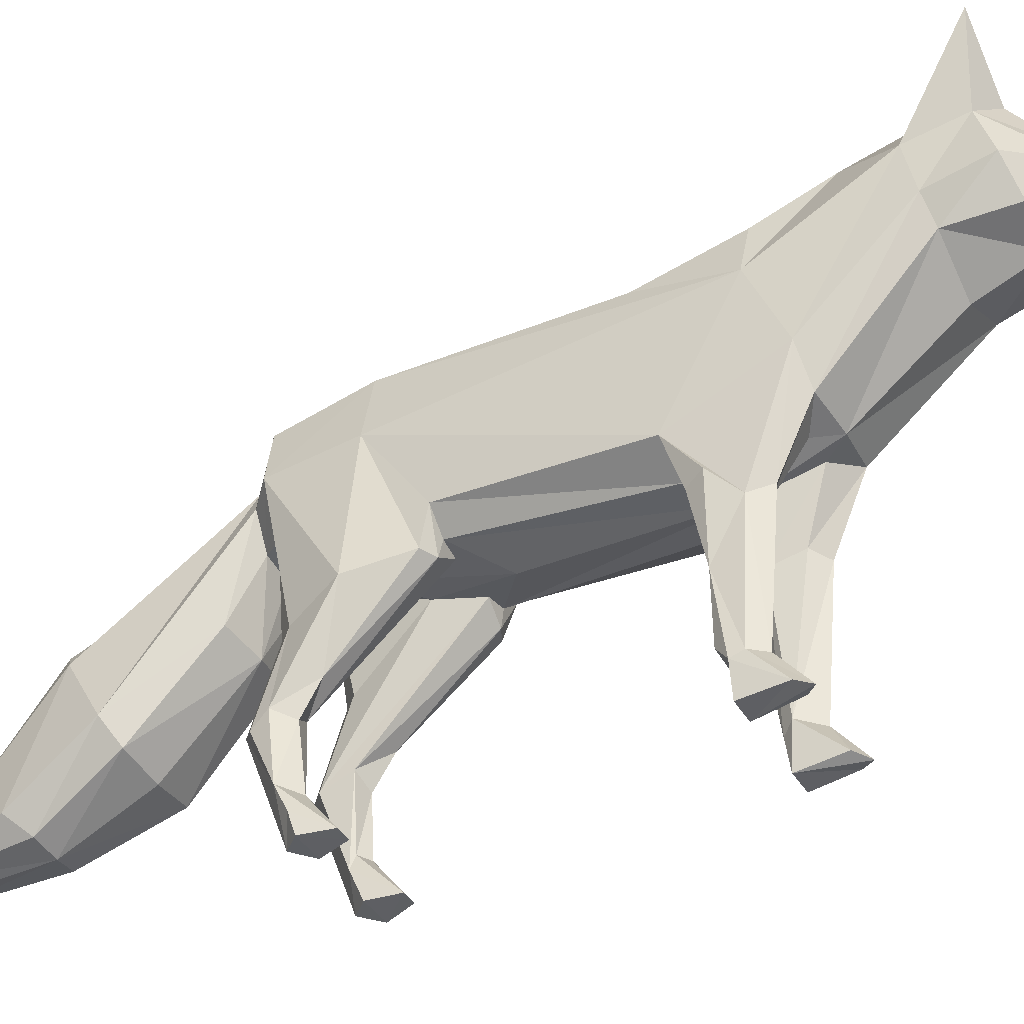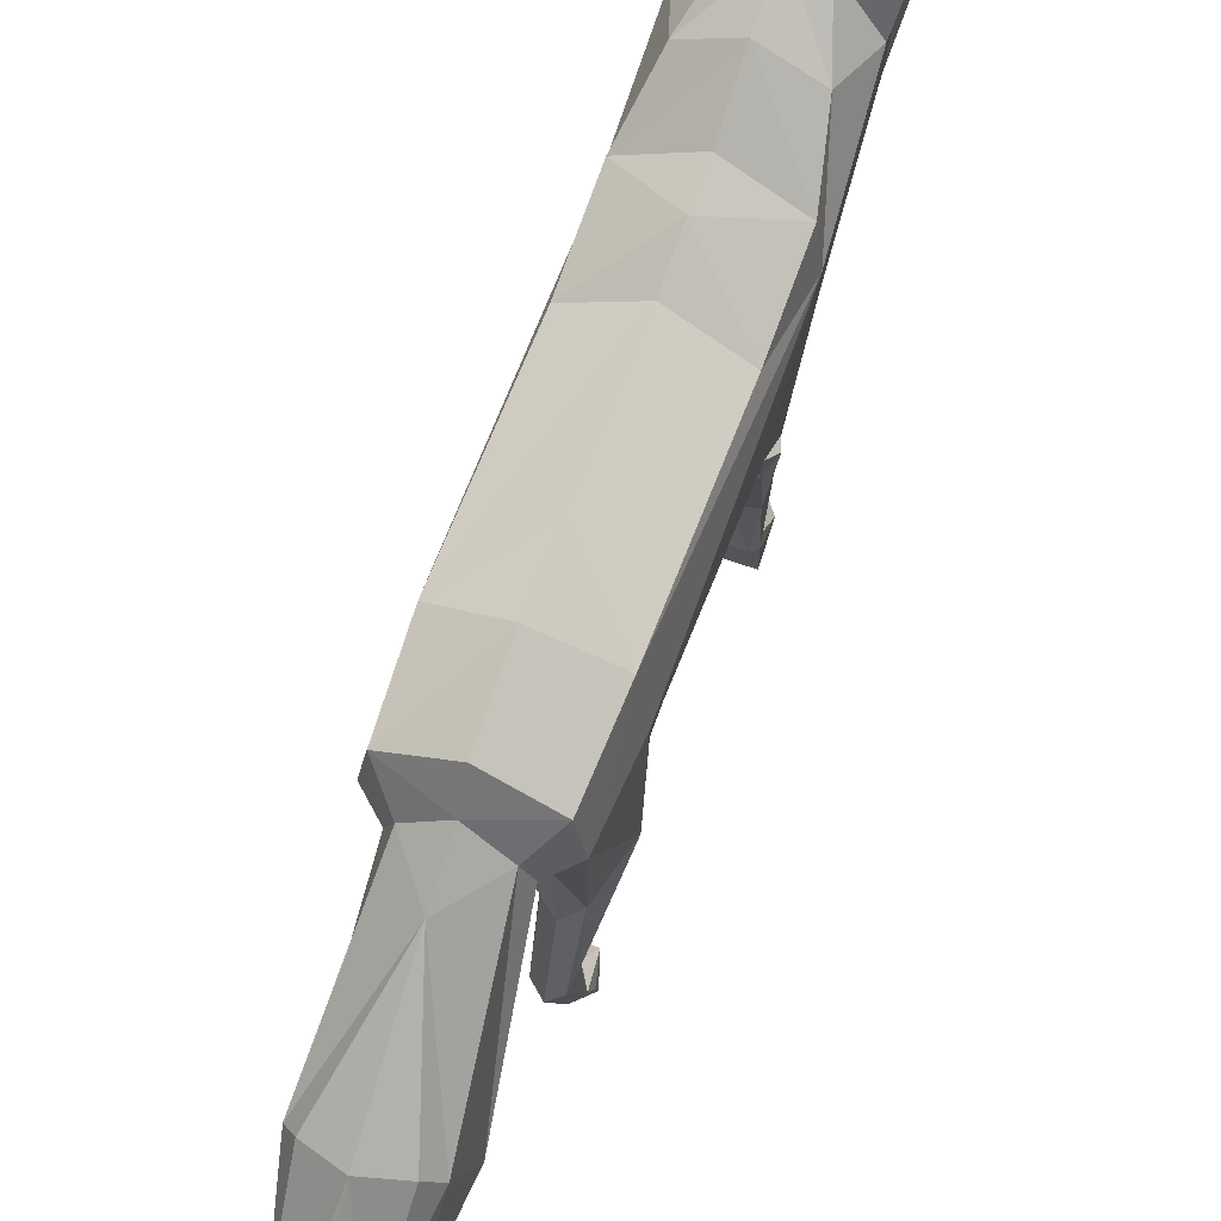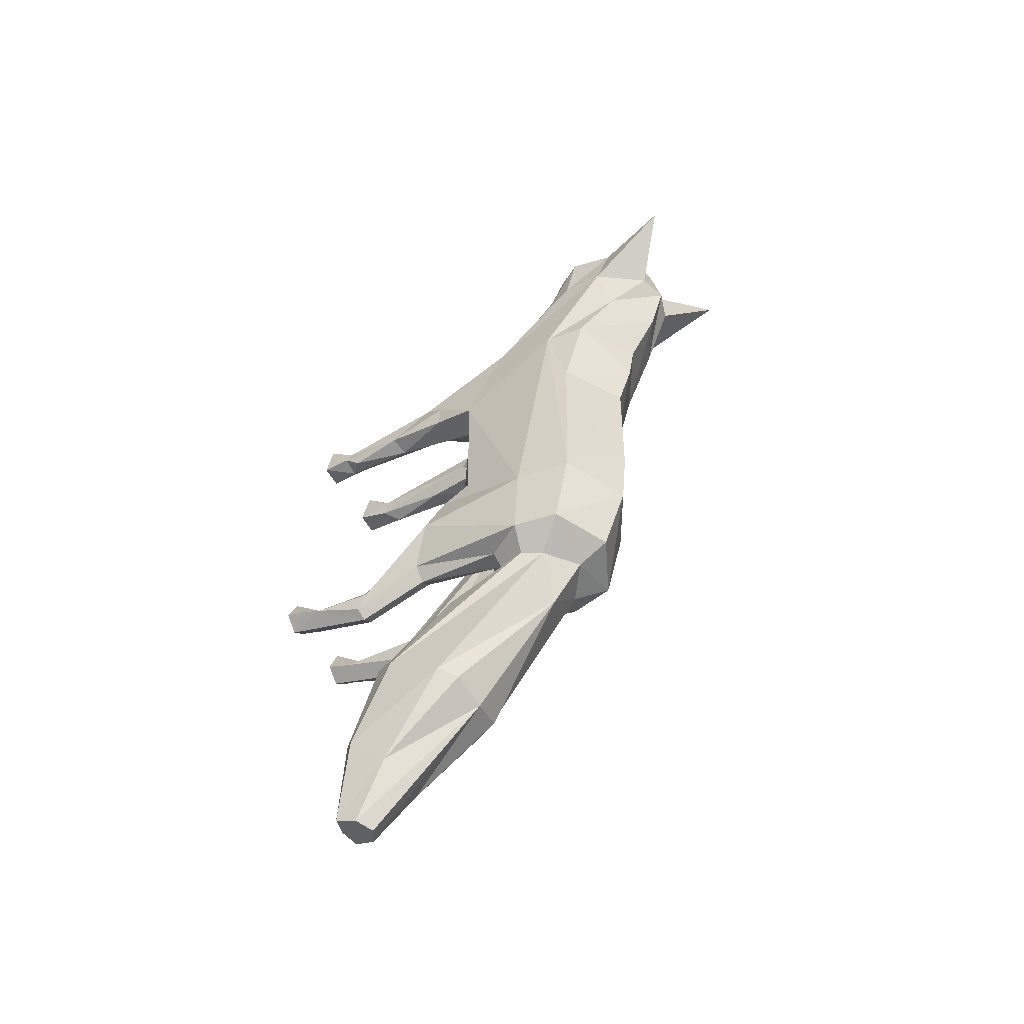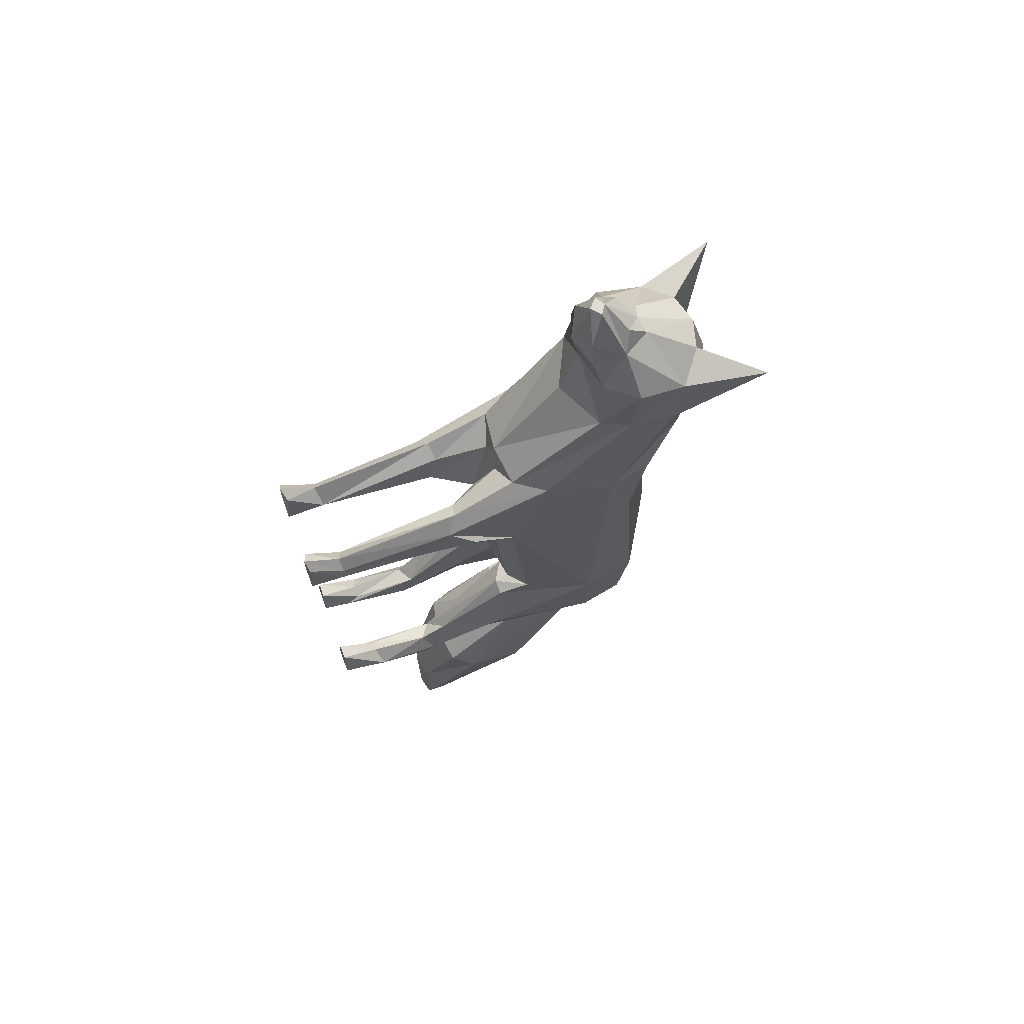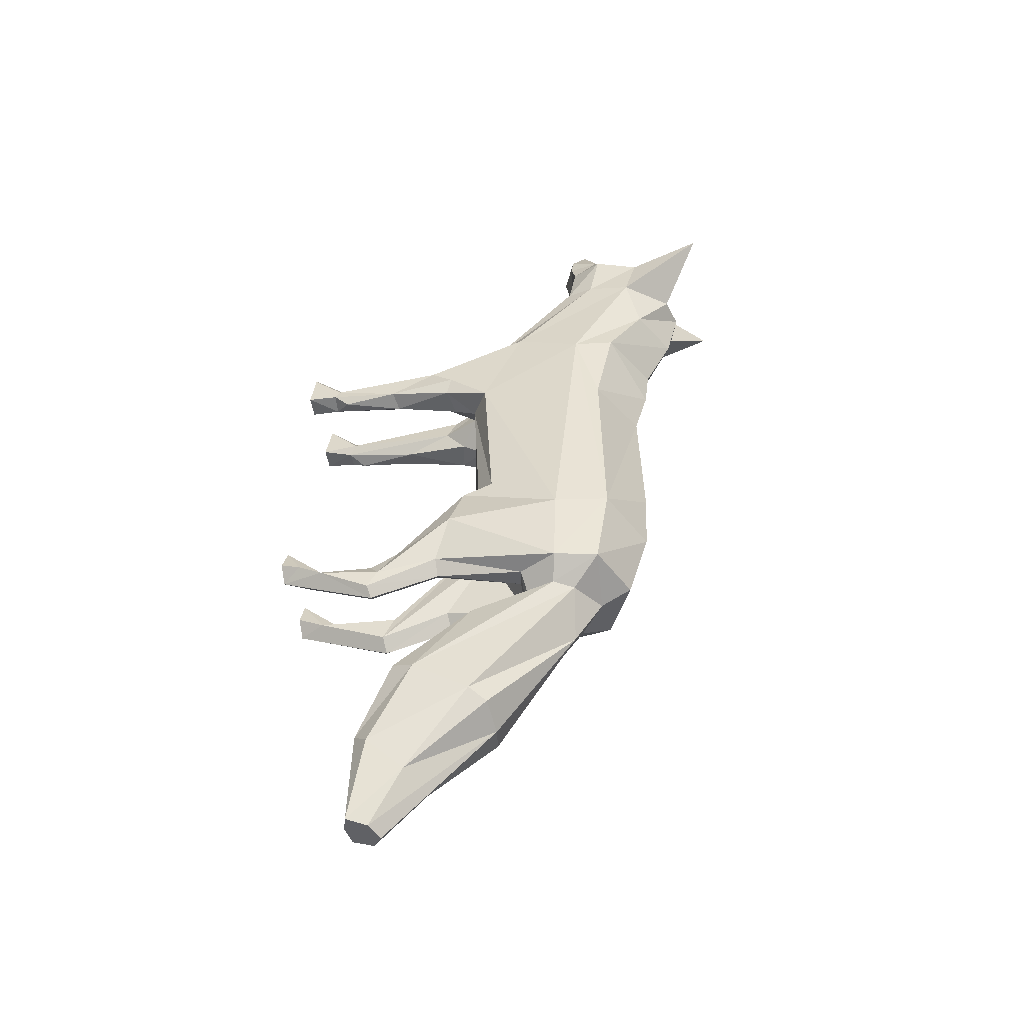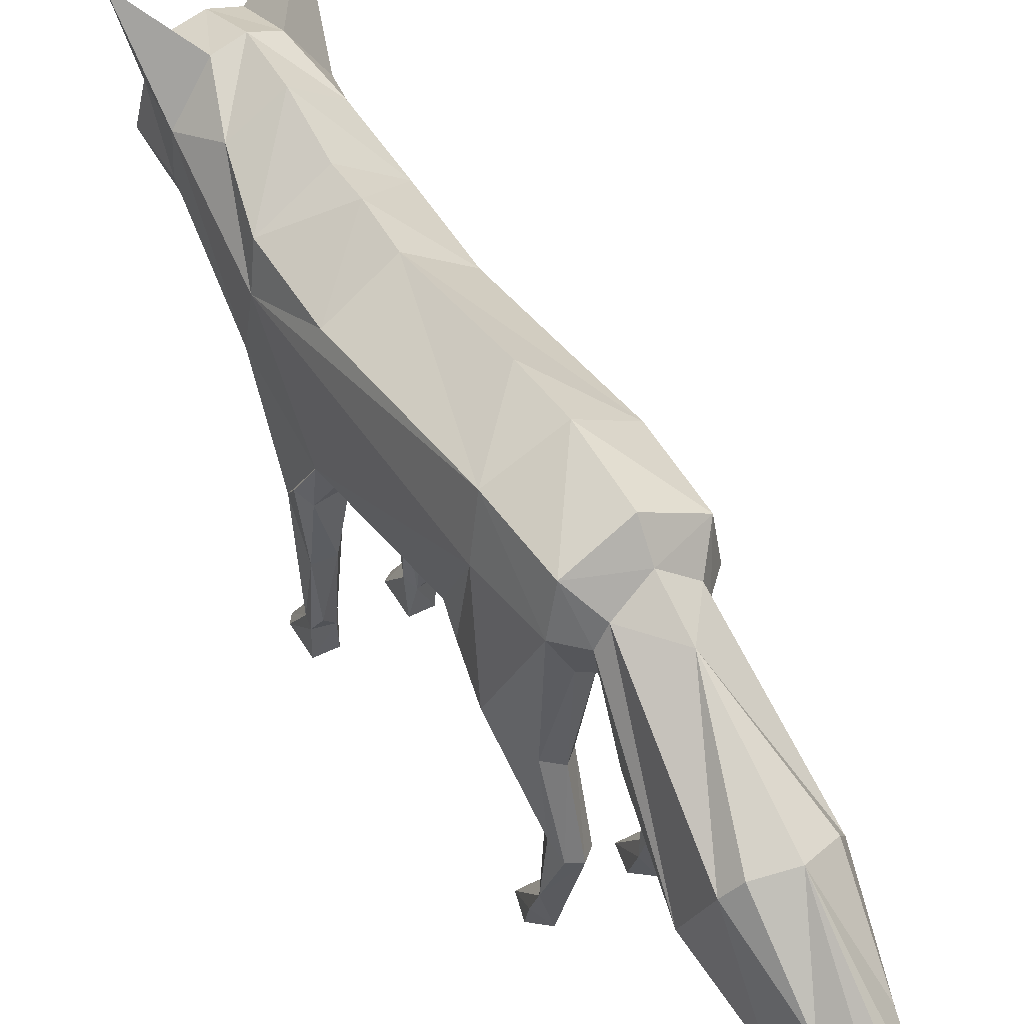
<metadata>
{"format":"obj","ext":"obj","renderer":"f3d","projection":"perspective","resolution":1024,"background":"white","views":[{"elev":-40.1,"azim":-67.3,"up":"+Y"},{"elev":64.2,"azim":-165.4,"up":"+Y"},{"elev":-50.1,"azim":120.4,"up":"+Z"},{"elev":74.0,"azim":70.1,"up":"+Z"},{"elev":-43.1,"azim":99.0,"up":"+Z"},{"elev":41.9,"azim":142.1,"up":"+Y"}]}
</metadata>
<code>
o Cube_001_Cube.003
v 0.315 1.986 0.3112
v 0.4883 1.051 -0.8756
v 0.4789 1.707 -0.8043
v 0.3698 1.475 -1.265
v 0.4953 1.695 -1.257
v 0.284 1.508 -1.386
v 0.2563 0.5843 0.5615
v 0.3086 1.851 0.7884
v 0.2669 2.086 0.8111
v 0.1378 1.286 0.9617
v 0.1547 2.287 1.146
v 0.01923 2.48 1.428
v 0.2163 2.211 1.43
v 0.05006 1.837 1.818
v -0.0119 2.407 1.765
v 0.1587 2.277 1.707
v -0.1135 2.141 1.982
v -0.01679 1.986 2.018
v -0.1749 1.893 2.285
v -0.08326 1.811 2.129
v 0.3085 1.23 0.4107
v 0.3986 1.297 -0.5324
v 0.2513 1.463 0.9486
v 0.1975 1.959 1.478
v 0.1675 2.016 1.787
v 0.2579 2.714 1.775
v 0.3581 1.179 -1.518
v 0.3807 1.672 -1.377
v 0.4238 2.021 -0.7884
v 0.1333 1.13 0.4045
v 0.1492 1.211 -0.7816
v 0.2903 1.197 -0.5426
v 0.4482 1.95 -1.259
v 0.2471 1.457 -1.255
v -0.009392 1.231 0.8494
v 0.136 1.802 1.507
v -0.02833 1.806 1.98
v -0.1071 2.031 2.113
v 0.3316 1.792 -1.401
v 0.3001 1.112 -0.5573
v 0.4289 0.9598 -1.141
v 0.2709 0.949 -1.154
v 0.4382 0.6059 -1.209
v 0.3636 0.9655 -1.226
v 0.3807 1.117 -0.5883
v 0.1838 1.182 -0.5591
v 0.4389 0.2514 -1.164
v 0.3779 0.5611 -1.356
v 0.3704 0.7103 -1.016
v 0.2947 0.5476 -1.295
v 0.4333 0.1105 -1.097
v 0.428 0.5433 -1.299
v 0.3757 0.5512 -1.114
v 0.2866 0.6103 -1.146
v 0.4279 -0.003522 -1.061
v 0.3488 0.2222 -1.086
v 0.3548 0.003595 -1.153
v 0.2908 0.2253 -1.128
v 0.2713 0.1502 -1.145
v 0.3667 0.009709 -0.923
v 0.286 0.008088 -0.9305
v 0.2625 -0.004187 -1.078
v 0.2734 0.9623 0.4909
v 0.108 0.9945 0.4737
v 0.2219 0.2611 0.5471
v 0.3023 0.9945 0.584
v 0.08253 0.9348 0.7308
v 0.2477 0.8554 0.7145
v 0.1529 0.609 0.5182
v 0.06785 0.8792 0.5736
v 0.2446 0.1765 0.6095
v 0.1661 0.9175 0.8003
v 0.09861 0.2183 0.623
v 0.2389 -0.001536 0.6186
v 0.1671 0.1983 0.7361
v 0.2278 0.2038 0.6681
v 0.1384 0.175 0.5755
v 0.1092 -0.002059 0.6048
v 0.1566 0.007752 0.887
v 0.09712 0.02741 0.8217
v 0.2084 0.01947 0.8273
v 0.4217 1.286 -2.247
v 0.4975 0.8644 -1.996
v 0.4878 1.19 -2.186
v 0.4174 0.7299 -1.926
v 0.4302 0.8252 -2.656
v 0.4682 0.6134 -2.471
v 0.3727 0.5222 -2.381
v 0.3879 0.6352 -2.983
v 0.3946 0.5081 -2.933
v -0.3704 1.986 0.2427
v -0.3054 1.051 -0.9549
v 0.08755 2.225 -0.8762
v 0.08755 1.229 -0.8762
v -0.05349 1.102 0.5353
v -0.3103 1.707 -0.8831
v -0.1122 1.475 -1.313
v 0.1288 2.109 -1.289
v -0.2369 1.695 -1.33
v -0.01112 1.508 -1.415
v 0.1363 1.934 -1.399
v -0.3623 0.5843 0.4997
v -0.4585 1.851 0.7117
v -0.4221 2.086 0.7422
v -0.07738 2.301 0.7744
v -0.3253 1.286 0.9154
v -0.3783 2.287 1.092
v -0.1099 2.46 1.1
v -0.09575 1.258 0.9583
v -0.3014 2.48 1.396
v -0.4949 2.211 1.359
v -0.1408 2.532 1.409
v -0.1474 1.665 1.475
v -0.4088 1.837 1.772
v -0.3376 2.407 1.733
v -0.4932 2.277 1.642
v -0.1792 1.785 1.793
v -0.2809 2.141 1.965
v -0.3829 1.986 1.982
v -0.2278 1.927 2.28
v -0.2807 1.893 2.274
v -0.202 1.741 2.021
v -0.3396 1.811 2.103
v -0.2004 2.117 2.005
v -0.3836 1.23 0.3416
v -0.2854 1.297 -0.6008
v -0.434 1.463 0.8801
v -0.4861 1.959 1.41
v -0.5178 2.016 1.719
v -0.2278 1.848 2.28
v -0.604 2.714 1.689
v 0.1496 1.133 -1.497
v -0.05072 1.179 -1.558
v -0.1075 1.672 -1.426
v 0.1658 1.771 -1.659
v -0.2594 2.021 -0.8567
v 0.05075 2.237 -0.5079
v 0.03847 1.131 -0.385
v -0.2107 1.13 0.3701
v 0.008431 1.211 -0.7957
v -0.02767 2.203 0.2769
v -0.1772 1.197 -0.5893
v -0.1902 1.95 -1.323
v 0.006079 1.457 -1.279
v 0.1361 1.477 -1.397
v -0.05483 2.278 0.5487
v -0.1589 1.231 0.8344
v -0.4316 1.802 1.451
v -0.175 2.45 1.752
v -0.364 1.806 1.946
v -0.3131 2.031 2.092
v -0.05471 1.792 -1.439
v -0.1839 1.112 -0.6056
v -0.1946 0.9598 -1.204
v -0.03713 0.949 -1.185
v -0.1903 0.6059 -1.272
v -0.1138 0.9655 -1.274
v -0.2568 1.117 -0.652
v -0.06958 1.182 -0.5844
v -0.1998 0.2514 -1.228
v -0.1021 0.5611 -1.404
v -0.162 0.7103 -1.069
v -0.03271 0.5476 -1.327
v -0.2077 0.1105 -1.161
v -0.1626 0.5433 -1.358
v -0.1479 0.5512 -1.166
v -0.05405 0.6103 -1.18
v -0.2095 -0.003522 -1.124
v -0.127 0.2222 -1.134
v -0.1196 0.003595 -1.201
v -0.0618 0.2253 -1.163
v -0.03929 0.1502 -1.176
v -0.1768 0.009709 -0.9773
v -0.09625 0.008088 -0.9687
v -0.04392 -0.004187 -1.109
v -0.3651 0.9623 0.4271
v -0.1996 0.9945 0.443
v -0.3258 0.2611 0.4923
v -0.4118 0.9945 0.5127
v -0.2255 0.9348 0.7
v -0.3842 0.8554 0.6513
v -0.2524 0.609 0.4777
v -0.18 0.8792 0.5489
v -0.3603 0.1765 0.549
v -0.3212 0.9175 0.7516
v -0.2199 0.2183 0.5912
v -0.3566 -0.001536 0.5591
v -0.3094 0.1983 0.6885
v -0.3555 0.2038 0.6098
v -0.2496 0.175 0.5367
v -0.2267 -0.002059 0.5712
v -0.329 0.007752 0.8384
v -0.2578 0.02741 0.7862
v -0.368 0.01947 0.7697
v 0.03127 1.286 -2.286
v 0.1932 0.693 -1.934
v -0.09264 0.8644 -2.055
v -0.04568 1.19 -2.239
v -0.02805 0.7299 -1.97
v 0.2374 0.4917 -2.375
v 0.1038 0.8252 -2.688
v 0.02995 0.6134 -2.515
v 0.2327 1.313 -2.329
v 0.1057 0.5222 -2.407
v 0.2101 0.6352 -3.001
v 0.293 0.4813 -2.932
v 0.3012 0.6928 -3.015
v 0.1936 0.5081 -2.953
f 31 94 145
f 109 10 36
f 117 14 37
f 18 38 120
f 20 18 19
f 14 25 18
f 36 24 25
f 10 35 67
f 15 16 26
f 122 37 20
f 122 20 130
f 113 36 117
f 4 34 145
f 95 138 32
f 138 94 31
f 31 34 42
f 35 95 70
f 88 200 90
f 87 88 90
f 203 86 89
f 86 87 90
f 32 22 30
f 34 31 145
f 109 35 10
f 117 36 14
f 122 117 37
f 19 18 120
f 20 37 18
f 130 20 19
f 37 14 18
f 36 10 24
f 14 36 25
f 32 138 46
f 113 109 36
f 109 95 35
f 6 4 145
f 30 95 32
f 46 138 31
f 67 35 70
f 207 203 89
f 90 200 206
f 89 86 90
f 206 207 89
f 90 206 89
f 140 145 94
f 109 148 106
f 117 150 114
f 119 120 151
f 123 121 119
f 114 119 129
f 148 129 128
f 106 180 147
f 115 131 116
f 122 123 150
f 122 130 123
f 113 117 148
f 97 145 144
f 95 142 138
f 138 140 94
f 140 155 144
f 147 183 95
f 204 208 200
f 202 208 204
f 203 205 201
f 201 208 202
f 142 139 126
f 144 145 140
f 109 106 147
f 117 114 148
f 122 150 117
f 121 120 119
f 123 119 150
f 130 121 123
f 150 119 114
f 148 128 106
f 114 129 148
f 142 159 138
f 113 148 109
f 109 147 95
f 100 145 97
f 139 142 95
f 159 140 138
f 180 183 147
f 207 205 203
f 208 206 200
f 205 208 201
f 206 205 207
f 208 205 206
f 6 145 132
f 27 6 132
f 22 21 30
f 141 29 137
f 8 1 9
f 29 1 8
f 33 5 28
f 29 3 5
f 5 4 6
f 30 21 63
f 9 105 108
f 8 9 11
f 13 11 12
f 23 8 13
f 24 13 16
f 12 112 149
f 11 108 112
f 25 16 18
f 13 12 26
f 16 15 17
f 38 124 120
f 18 17 38
f 10 23 24
f 3 8 21
f 16 13 26
f 12 15 26
f 28 6 27
f 3 22 45
f 27 132 85
f 15 149 17
f 1 141 146
f 93 29 33
f 98 33 101
f 5 3 2
f 22 32 40
f 4 5 41
f 34 4 44
f 44 41 52
f 41 2 43
f 40 46 54
f 42 44 48
f 31 42 50
f 45 40 49
f 2 45 49
f 46 31 50
f 63 66 7
f 70 64 69
f 23 10 72
f 95 30 64
f 21 23 68
f 64 63 69
f 135 39 84
f 28 27 83
f 39 28 83
f 84 83 87
f 85 196 200
f 83 85 88
f 82 84 86
f 203 82 86
f 40 32 46
f 137 29 93
f 3 29 8
f 39 33 28
f 101 33 39
f 33 29 5
f 9 146 105
f 28 5 6
f 11 9 108
f 13 8 11
f 23 21 8
f 64 30 63
f 24 23 13
f 25 24 16
f 12 11 112
f 17 149 124
f 18 16 17
f 38 17 124
f 63 21 66
f 72 10 67
f 22 3 21
f 135 101 39
f 2 3 45
f 83 27 85
f 15 12 149
f 9 1 146
f 98 93 33
f 41 5 2
f 141 1 29
f 45 22 40
f 44 4 41
f 42 34 44
f 54 46 50
f 68 23 72
f 70 95 64
f 66 21 68
f 7 66 68
f 82 135 84
f 85 132 196
f 203 135 82
f 84 39 83
f 86 84 87
f 88 85 200
f 87 83 88
f 100 132 145
f 133 132 100
f 126 139 125
f 141 137 136
f 103 104 91
f 136 103 91
f 143 134 99
f 136 99 96
f 99 100 97
f 139 176 125
f 104 108 105
f 103 107 104
f 111 110 107
f 127 111 103
f 128 116 111
f 110 149 112
f 107 112 108
f 129 119 116
f 111 131 110
f 116 118 115
f 151 120 124
f 119 151 118
f 106 128 127
f 96 125 103
f 116 131 111
f 110 131 115
f 134 133 100
f 96 158 126
f 133 199 132
f 115 118 149
f 91 146 141
f 93 143 136
f 98 101 143
f 99 92 96
f 126 153 142
f 97 154 99
f 144 157 97
f 157 165 154
f 154 156 92
f 153 167 159
f 155 161 157
f 140 163 155
f 158 162 153
f 92 162 158
f 159 163 140
f 176 102 179
f 183 182 177
f 127 185 106
f 95 177 139
f 125 181 127
f 177 182 176
f 135 198 152
f 134 197 133
f 152 197 134
f 198 202 197
f 199 200 196
f 197 204 199
f 195 201 198
f 203 201 195
f 153 159 142
f 137 93 136
f 96 103 136
f 152 134 143
f 101 152 143
f 143 99 136
f 104 105 146
f 134 100 99
f 107 108 104
f 111 107 103
f 127 103 125
f 177 176 139
f 128 111 127
f 129 116 128
f 110 112 107
f 118 124 149
f 119 118 116
f 151 124 118
f 176 179 125
f 185 180 106
f 126 125 96
f 135 152 101
f 92 158 96
f 197 199 133
f 115 149 110
f 104 146 91
f 98 143 93
f 154 92 99
f 141 136 91
f 158 153 126
f 157 154 97
f 155 157 144
f 167 163 159
f 181 185 127
f 183 177 95
f 179 181 125
f 102 181 179
f 195 198 135
f 199 196 132
f 203 195 135
f 198 197 152
f 201 202 198
f 204 200 199
f 202 204 197
f 43 49 53
f 54 50 59
f 43 53 47
f 57 47 51
f 50 48 57
f 53 54 58
f 52 43 47
f 48 52 47
f 61 59 62
f 61 62 55
f 57 51 55
f 51 47 60
f 47 56 60
f 56 58 61
f 69 7 65
f 70 69 77
f 68 72 75
f 72 67 73
f 67 70 73
f 7 68 76
f 80 73 78
f 78 74 81
f 73 77 78
f 77 71 74
f 76 75 79
f 75 73 80
f 71 76 81
f 48 44 52
f 52 41 43
f 49 40 54
f 50 42 48
f 53 49 54
f 43 2 49
f 58 54 59
f 47 53 56
f 59 50 57
f 56 53 58
f 57 48 47
f 62 59 57
f 60 61 55
f 57 55 62
f 55 51 60
f 61 58 59
f 60 56 61
f 69 63 7
f 65 7 71
f 73 70 77
f 76 68 75
f 75 72 73
f 77 69 65
f 71 7 76
f 74 71 81
f 77 65 71
f 80 78 79
f 79 78 81
f 78 77 74
f 81 76 79
f 79 75 80
f 156 166 162
f 167 172 163
f 156 160 166
f 170 164 160
f 163 170 161
f 166 171 167
f 165 160 156
f 161 160 165
f 174 175 172
f 174 168 175
f 170 168 164
f 164 173 160
f 160 173 169
f 169 174 171
f 182 178 102
f 183 190 182
f 181 188 185
f 185 186 180
f 180 186 183
f 102 189 181
f 193 191 186
f 191 194 187
f 186 191 190
f 190 187 184
f 189 192 188
f 188 193 186
f 184 194 189
f 161 165 157
f 165 156 154
f 162 167 153
f 163 161 155
f 166 167 162
f 156 162 92
f 171 172 167
f 160 169 166
f 172 170 163
f 169 171 166
f 170 160 161
f 175 170 172
f 173 168 174
f 170 175 168
f 168 173 164
f 174 172 171
f 173 174 169
f 182 102 176
f 178 184 102
f 186 190 183
f 189 188 181
f 188 186 185
f 190 178 182
f 184 189 102
f 187 194 184
f 190 184 178
f 193 192 191
f 192 194 191
f 191 187 190
f 194 192 189
f 192 193 188
f 19 120 130
f 121 130 120

</code>
